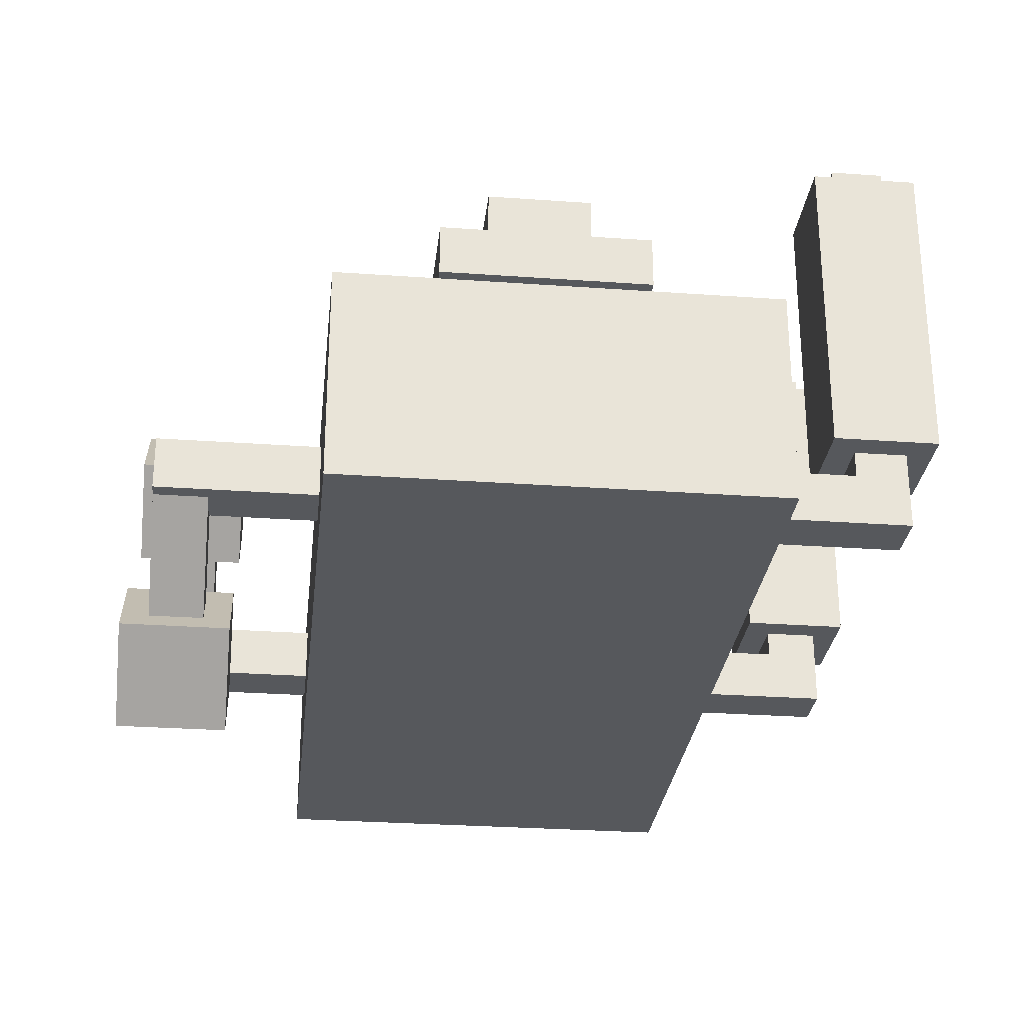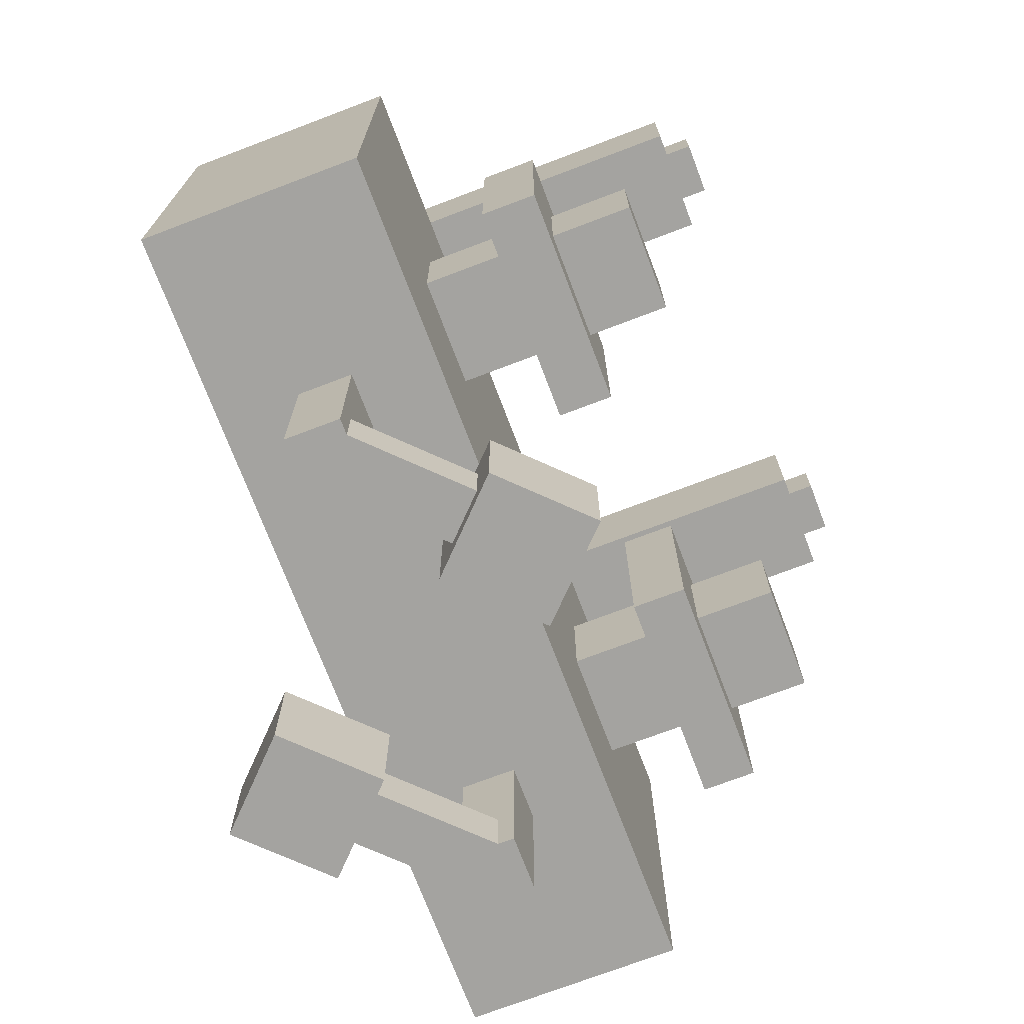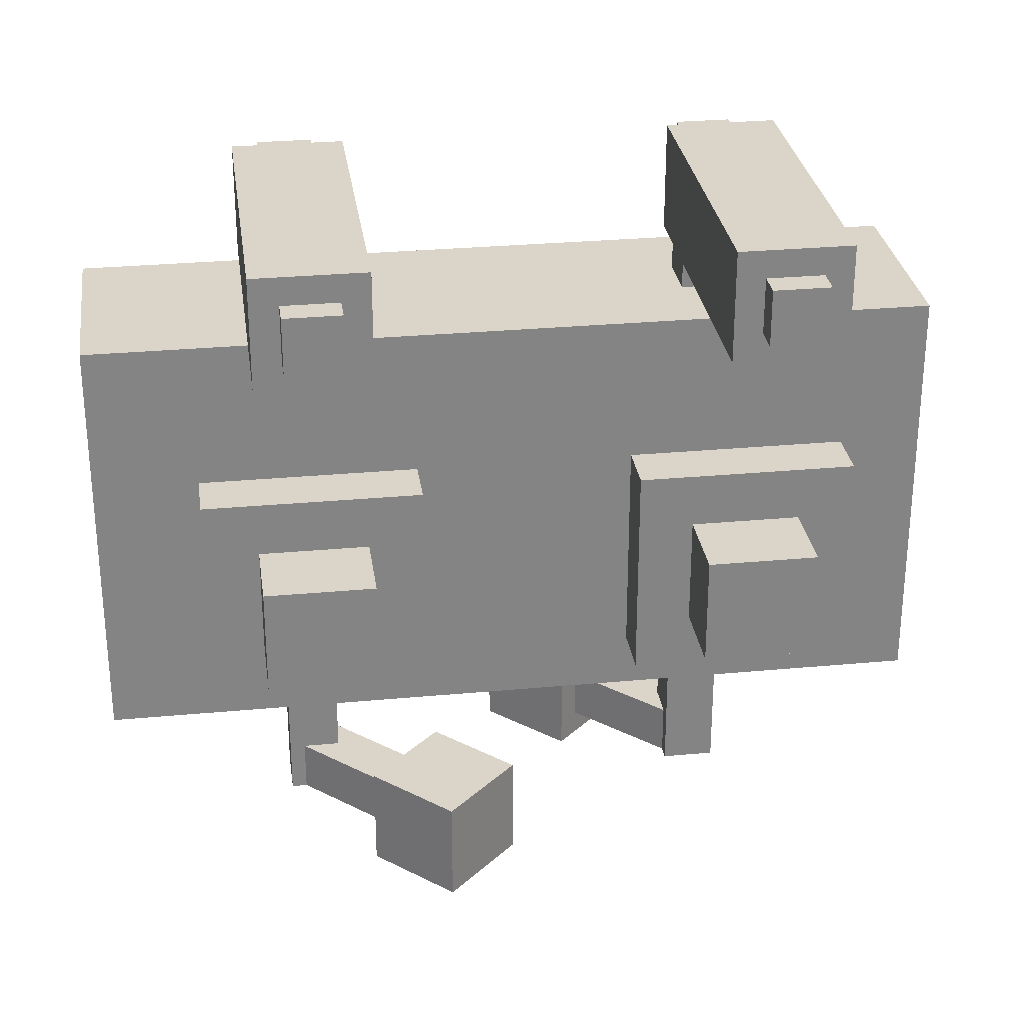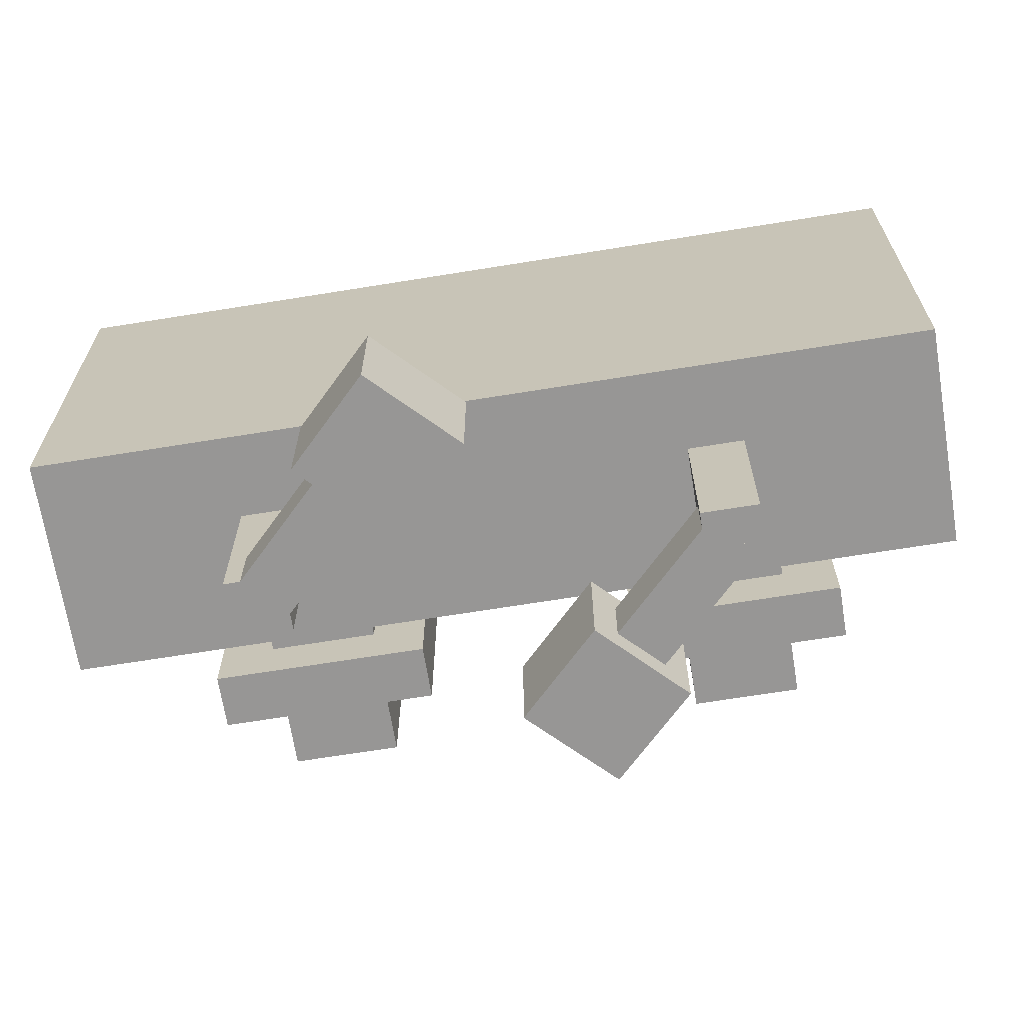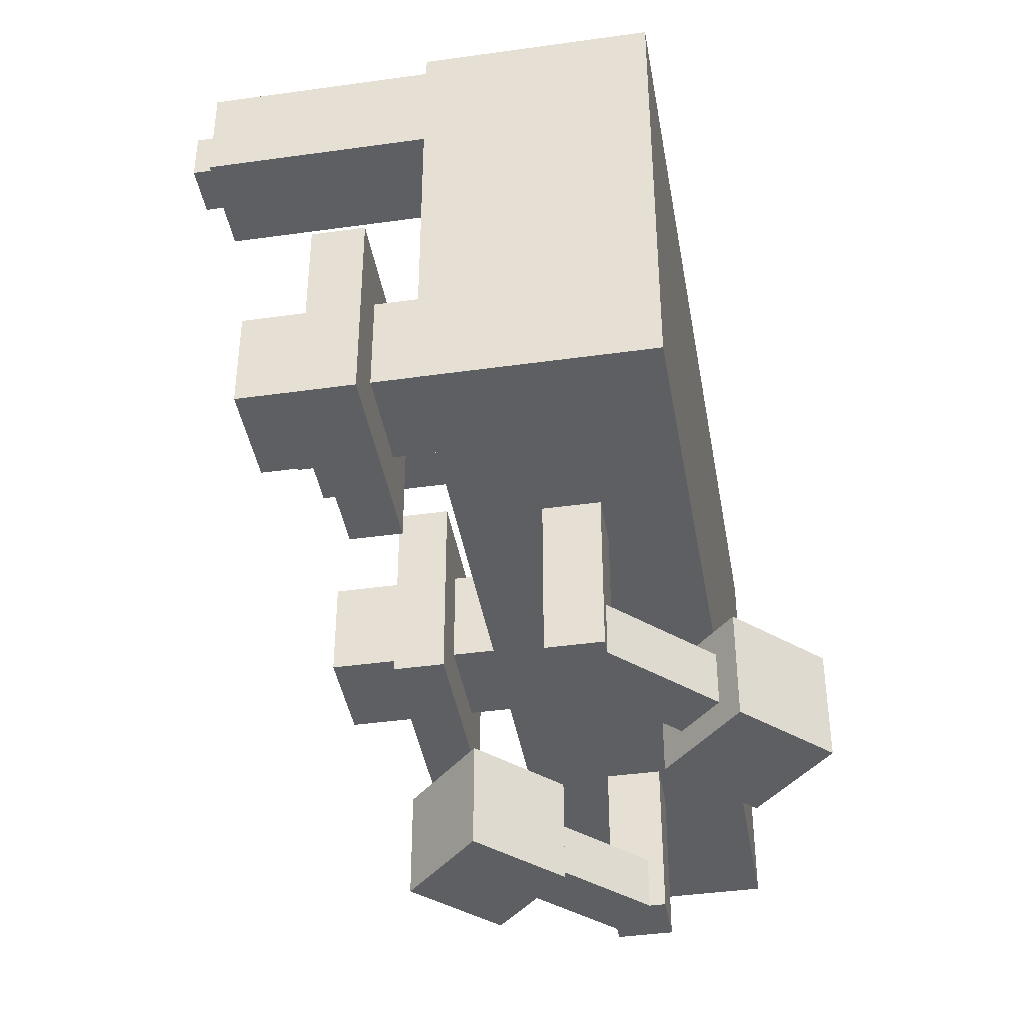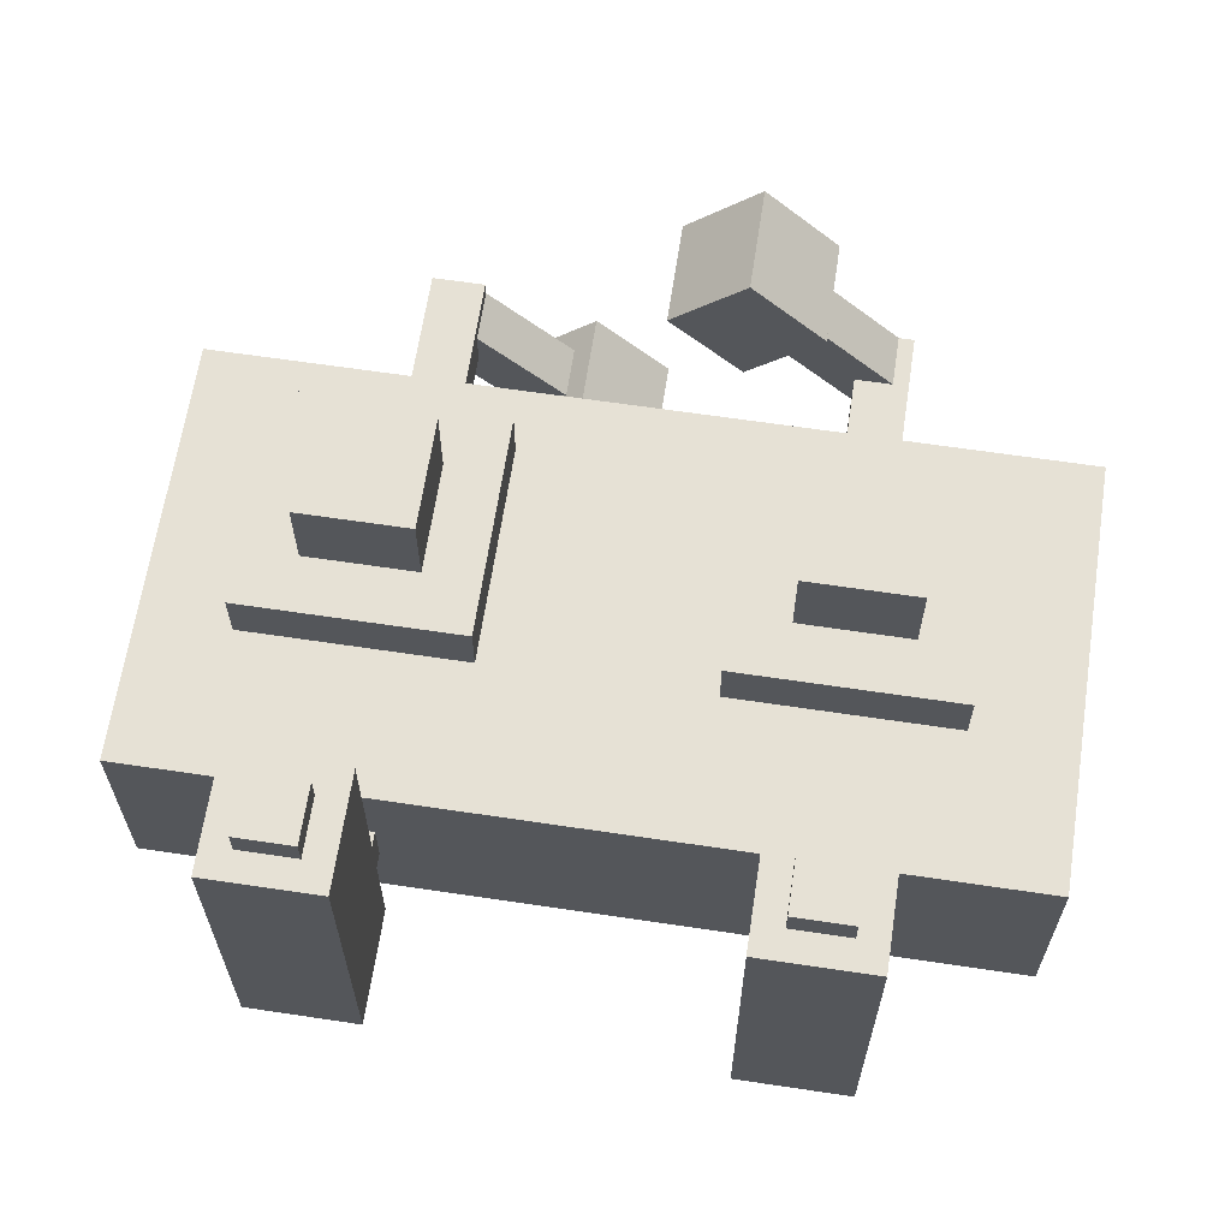
<metadata>
{"format":"obj","ext":"obj","renderer":"f3d","projection":"perspective","resolution":1024,"background":"white","views":[{"elev":-28.3,"azim":-96.2,"up":"+Y"},{"elev":-72.9,"azim":110.8,"up":"+Z"},{"elev":29.1,"azim":172.1,"up":"+Z"},{"elev":-67.9,"azim":9.2,"up":"+Z"},{"elev":-41.2,"azim":-80.3,"up":"+Z"},{"elev":64.2,"azim":8.6,"up":"+Y"}]}
</metadata>
<code>
o Cube.003_Cube.085
v 2 -1e-06 1e-06
v 2 -1e-06 1
v 0 0 1
v 0 0 0
v 2 0.5 1e-06
v 2 0.5 1
v -0 0.5 1
v 0 0.5 1e-06
f 1 2 3 4
f 5 8 7 6
f 1 5 6 2
f 2 6 7 3
f 3 7 8 4
f 5 1 4 8
o Cube.013_Cube.086
v 0.375 0.5 0.625
v 0.375 1 0.625
v 0.375 0.5 0.375
v 0.375 1 0.375
v 0.625 0.5 0.625
v 0.625 1 0.625
v 0.625 0.5 0.375
v 0.625 1 0.375
f 9 10 12 11
f 11 12 16 15
f 15 16 14 13
f 13 14 10 9
f 11 15 13 9
f 16 12 10 14
o Cube.014_Cube.087
v 1.375 0.5 0.625
v 1.375 1 0.625
v 1.375 0.5 0.375
v 1.375 1 0.375
v 1.625 0.5 0.625
v 1.625 1 0.625
v 1.625 0.5 0.375
v 1.625 1 0.375
f 17 18 20 19
f 19 20 24 23
f 23 24 22 21
f 21 22 18 17
f 19 23 21 17
f 24 20 18 22
o Cube.016_Cube.088
v 0.25 0.6875 0.75
v 0.25 0.8125 0.75
v 0.25 0.6875 0.25
v 0.25 0.8125 0.25
v 0.75 0.6875 0.75
v 0.75 0.8125 0.75
v 0.75 0.6875 0.25
v 0.75 0.8125 0.25
f 25 26 28 27
f 27 28 32 31
f 31 32 30 29
f 29 30 26 25
f 27 31 29 25
f 32 28 26 30
o Cube.017_Cube.089
v 1.25 0.6875 0.75
v 1.25 0.8125 0.75
v 1.25 0.6875 0.25
v 1.25 0.8125 0.25
v 1.75 0.6875 0.75
v 1.75 0.8125 0.75
v 1.75 0.6875 0.25
v 1.75 0.8125 0.25
f 33 34 36 35
f 35 36 40 39
f 39 40 38 37
f 37 38 34 33
f 35 39 37 33
f 40 36 34 38
o Cube.018_Cube.090
v 1.437 0.3125 1.375
v 1.437 1.188 1.375
v 1.437 0.3125 1.25
v 1.437 1.188 1.25
v 1.562 0.3125 1.375
v 1.562 1.188 1.375
v 1.562 0.3125 1.25
v 1.562 1.188 1.25
f 41 42 44 43
f 43 44 48 47
f 47 48 46 45
f 45 46 42 41
f 43 47 45 41
f 48 44 42 46
o Cube.019_Cube.091
v 1.437 0.1875 1.375
v 1.437 0.3125 1.375
v 1.437 0.1875 1
v 1.437 0.3125 1
v 1.562 0.1875 1.375
v 1.562 0.3125 1.375
v 1.562 0.1875 1
v 1.562 0.3125 1
f 49 50 52 51
f 51 52 56 55
f 55 56 54 53
f 53 54 50 49
f 51 55 53 49
f 56 52 50 54
o Cube.020_Cube.092
v 1.375 0.375 1.438
v 1.375 1.125 1.438
v 1.375 0.375 1.188
v 1.375 1.125 1.188
v 1.625 0.375 1.438
v 1.625 1.125 1.438
v 1.625 0.375 1.188
v 1.625 1.125 1.188
f 57 58 60 59
f 59 60 64 63
f 63 64 62 61
f 61 62 58 57
f 59 63 61 57
f 64 60 58 62
o Cube.021_Cube.093
v 1.187 0.3857 -0.1875
v 1.011 0.5625 -0.1875
v 1.187 0.3857 -0.4375
v 1.011 0.5625 -0.4375
v 1.364 0.5625 -0.1875
v 1.187 0.7393 -0.1875
v 1.364 0.5625 -0.4375
v 1.187 0.7393 -0.4375
v 1.456 0.2058 -0.25
v 1.102 0.5594 -0.25
v 1.456 0.2058 -0.375
v 1.102 0.5594 -0.375
v 1.544 0.2942 -0.25
v 1.191 0.6477 -0.25
v 1.544 0.2942 -0.375
v 1.191 0.6477 -0.375
v 1.562 0.3125 -0.375
v 1.437 0.3125 -0.375
v 1.562 0.3125 -0
v 1.437 0.3125 0
v 1.562 0.1875 -0.375
v 1.437 0.1875 -0.375
v 1.562 0.1875 -0
v 1.437 0.1875 0
f 65 66 68 67
f 67 68 72 71
f 71 72 70 69
f 69 70 66 65
f 67 71 69 65
f 72 68 66 70
f 73 74 76 75
f 75 76 80 79
f 79 80 78 77
f 77 78 74 73
f 75 79 77 73
f 80 76 74 78
f 81 82 84 83
f 83 84 88 87
f 87 88 86 85
f 85 86 82 81
f 83 87 85 81
f 88 84 82 86
o Cube.022_Cube.094
v 0.4375 0.3125 1.375
v 0.4375 1.188 1.375
v 0.4375 0.3125 1.25
v 0.4375 1.188 1.25
v 0.5625 0.3125 1.375
v 0.5625 1.188 1.375
v 0.5625 0.3125 1.25
v 0.5625 1.188 1.25
f 89 90 92 91
f 91 92 96 95
f 95 96 94 93
f 93 94 90 89
f 91 95 93 89
f 96 92 90 94
o Cube.023_Cube.095
v 0.4375 0.1875 1.375
v 0.4375 0.3125 1.375
v 0.4375 0.1875 1
v 0.4375 0.3125 1
v 0.5625 0.1875 1.375
v 0.5625 0.3125 1.375
v 0.5625 0.1875 1
v 0.5625 0.3125 1
f 97 98 100 99
f 99 100 104 103
f 103 104 102 101
f 101 102 98 97
f 99 103 101 97
f 104 100 98 102
o Cube.024_Cube.096
v 0.375 0.375 1.438
v 0.375 1.125 1.438
v 0.375 0.375 1.188
v 0.375 1.125 1.188
v 0.625 0.375 1.438
v 0.625 1.125 1.438
v 0.625 0.375 1.188
v 0.625 1.125 1.188
f 105 106 108 107
f 107 108 112 111
f 111 112 110 109
f 109 110 106 105
f 107 111 109 105
f 112 108 106 110
o Cube.025_Cube.097
v 0.8125 0.1143 -0.1875
v 0.9893 -0.0625 -0.1875
v 0.8125 0.1143 -0.4375
v 0.9893 -0.0625 -0.4375
v 0.6357 -0.0625 -0.1875
v 0.8125 -0.2393 -0.1875
v 0.6357 -0.0625 -0.4375
v 0.8125 -0.2393 -0.4375
v 0.5442 0.2942 -0.25
v 0.8977 -0.05936 -0.25
v 0.5442 0.2942 -0.375
v 0.8977 -0.05936 -0.375
v 0.4558 0.2058 -0.25
v 0.8094 -0.1477 -0.25
v 0.4558 0.2058 -0.375
v 0.8094 -0.1477 -0.375
v 0.4375 0.1875 -0.375
v 0.5625 0.1875 -0.375
v 0.4375 0.1875 -0
v 0.5625 0.1875 0
v 0.4375 0.3125 -0.375
v 0.5625 0.3125 -0.375
v 0.4375 0.3125 -0
v 0.5625 0.3125 0
f 113 114 116 115
f 115 116 120 119
f 119 120 118 117
f 117 118 114 113
f 115 119 117 113
f 120 116 114 118
f 121 122 124 123
f 123 124 128 127
f 127 128 126 125
f 125 126 122 121
f 123 127 125 121
f 128 124 122 126
f 129 130 132 131
f 131 132 136 135
f 135 136 134 133
f 133 134 130 129
f 131 135 133 129
f 136 132 130 134

</code>
